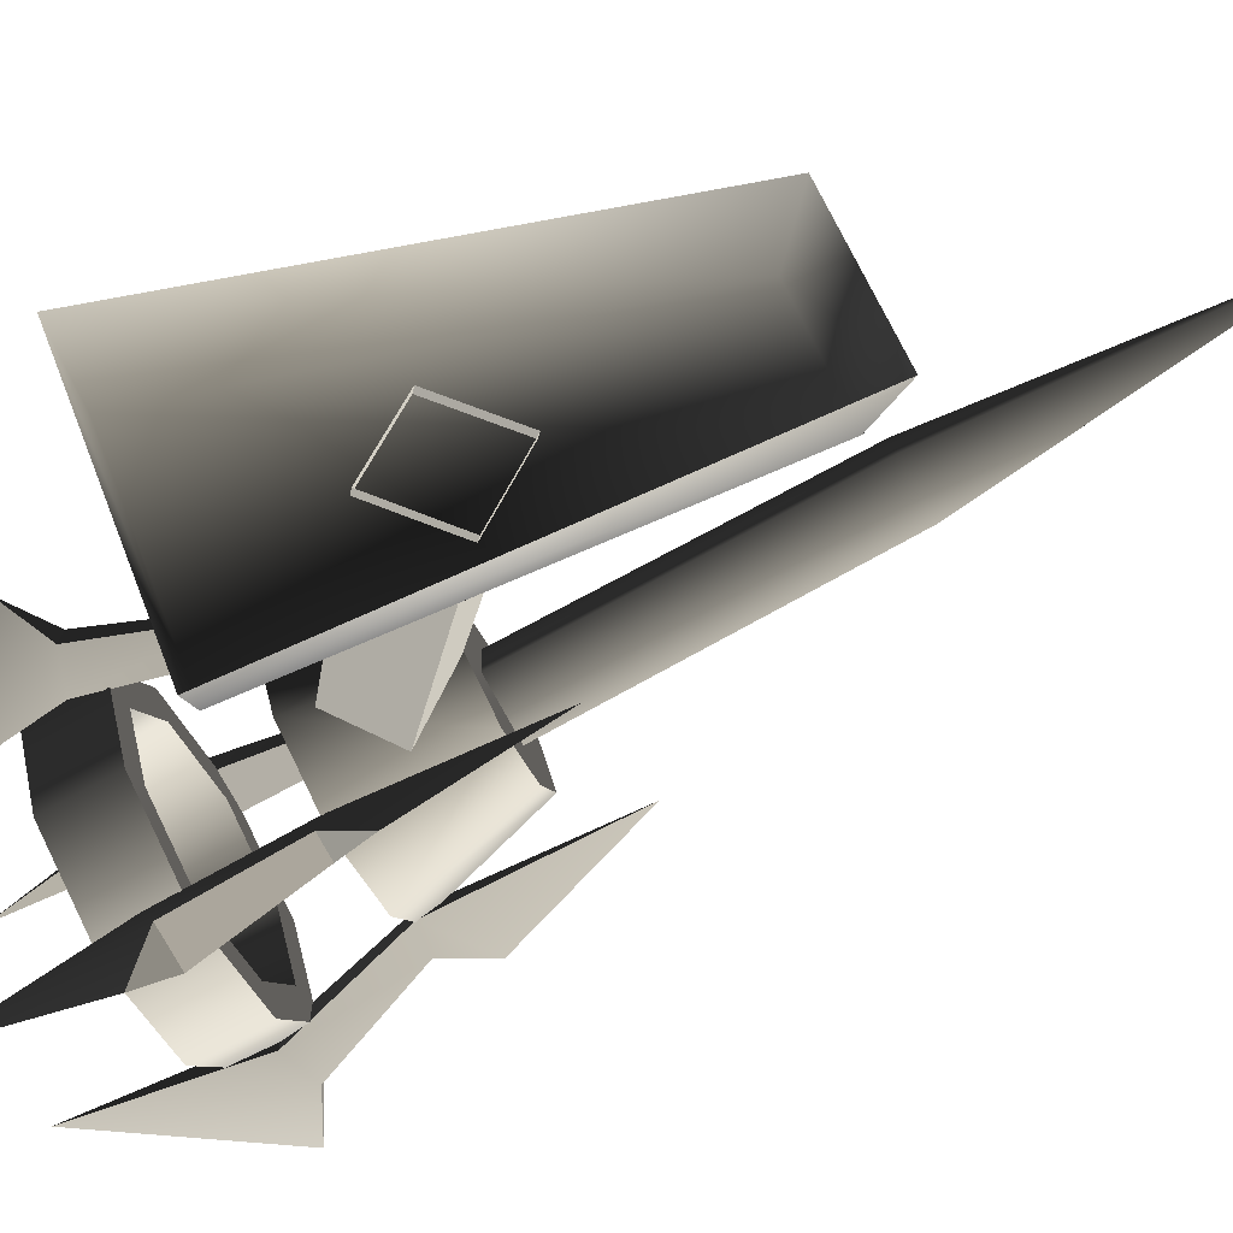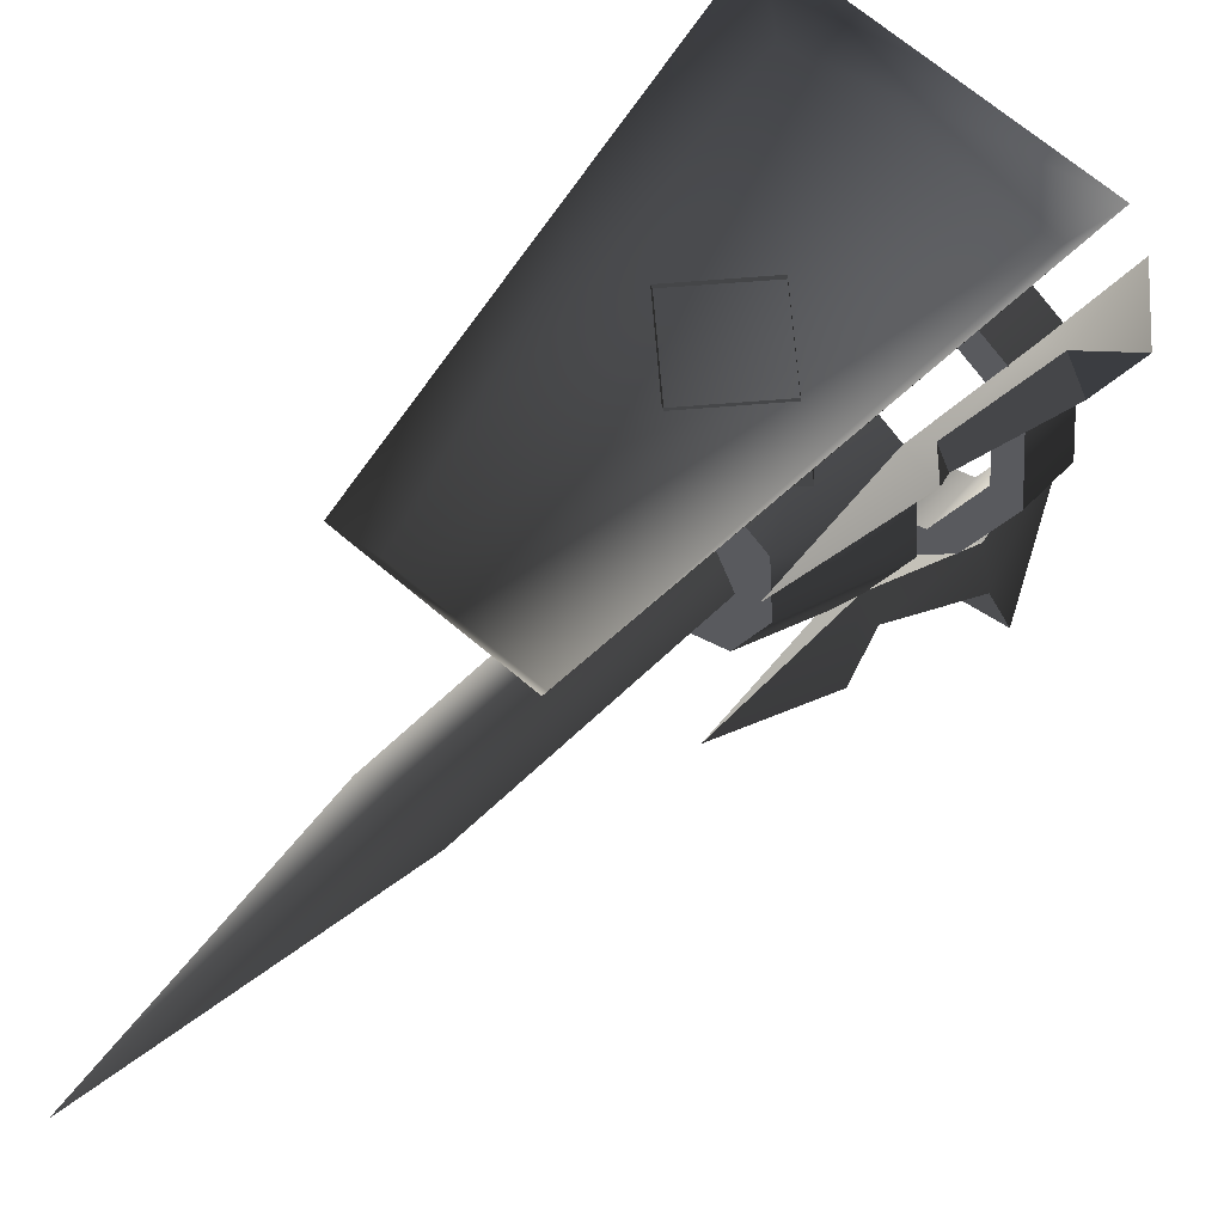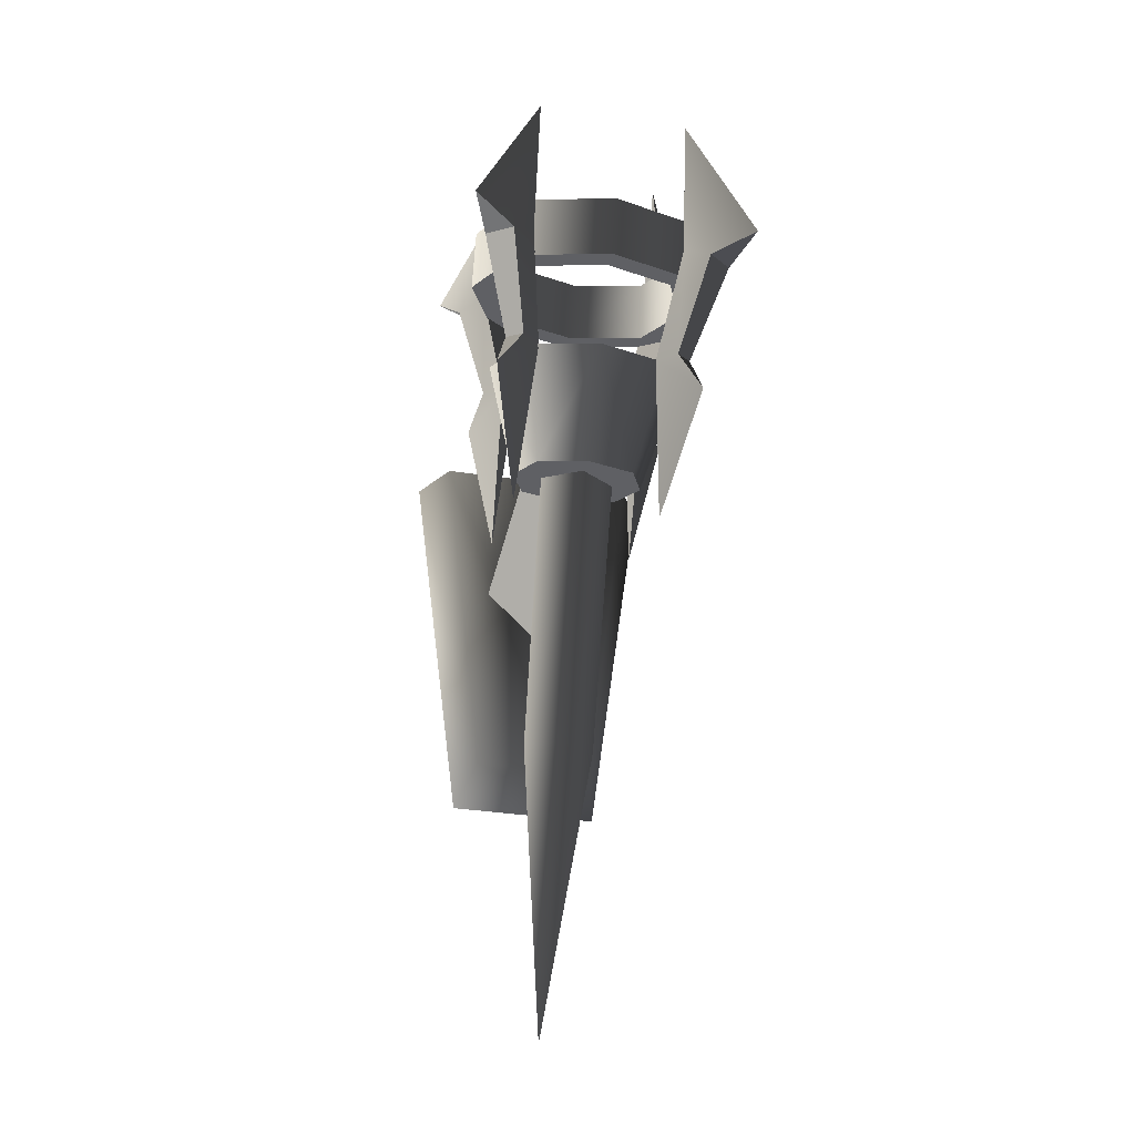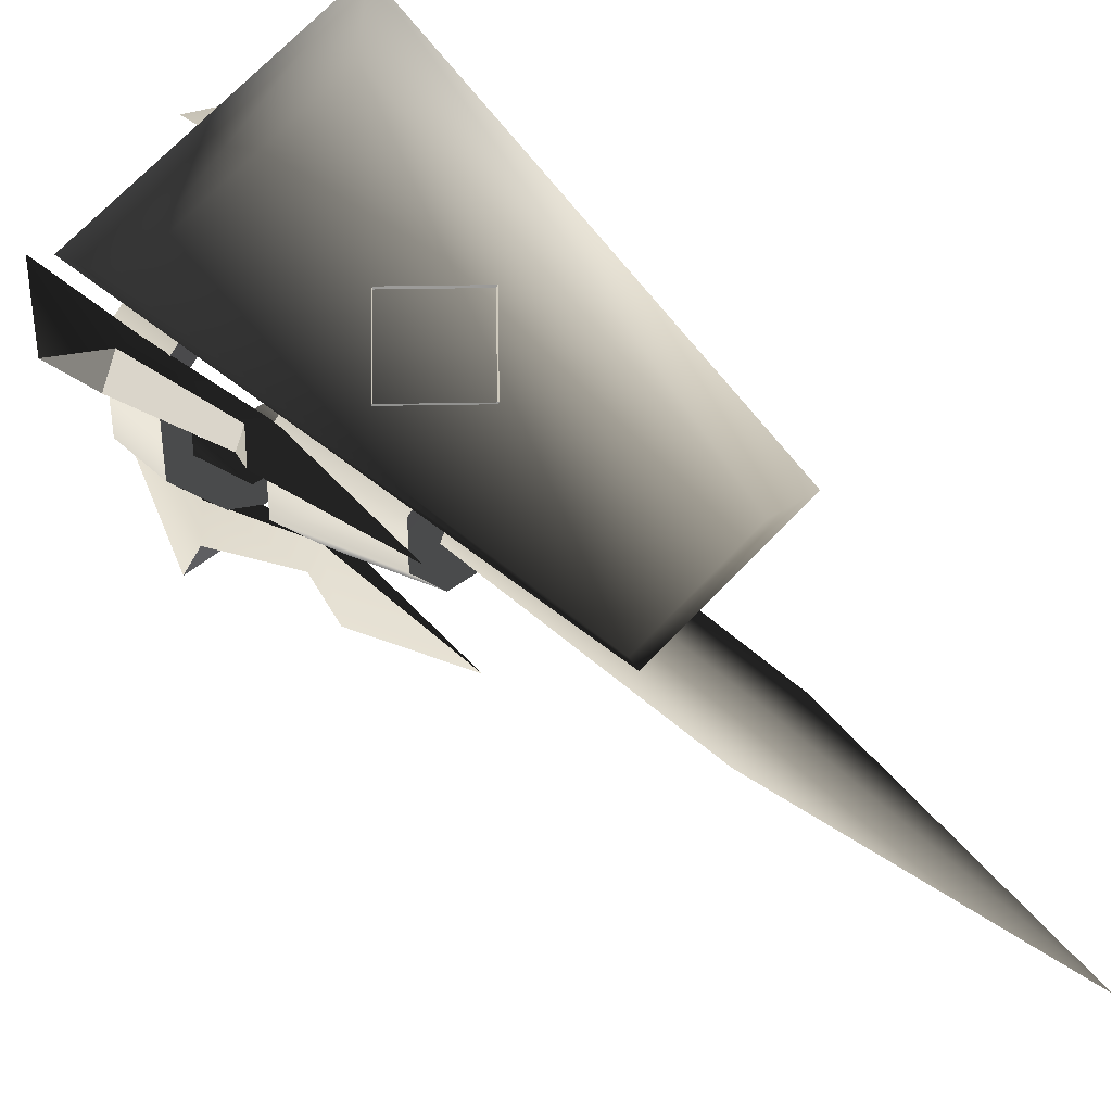
<metadata>
{"format":"obj","ext":"obj","renderer":"f3d","projection":"perspective","resolution":1024,"background":"white","views":[{"elev":55.9,"azim":-110.7,"up":"+Z"},{"elev":67.6,"azim":40.5,"up":"+Z"},{"elev":-36.4,"azim":168.9,"up":"+Y"},{"elev":71.9,"azim":-45.9,"up":"+Z"}]}
</metadata>
<code>
v 0.1192 0.269 -0.353
v 0.1629 0.3092 -0.2406
v 0.1628 0.3847 -0.2677
v 0.1192 0.3445 -0.38
v 6.941e-07 0.2543 -0.3941
v 0.1192 0.269 -0.353
v 0.1192 0.3445 -0.38
v 3.053e-07 0.3298 -0.421
v -0.1192 0.269 -0.353
v -0.1192 0.3445 -0.38
v -0.1629 0.3092 -0.2406
v -0.1192 0.269 -0.353
v -0.1192 0.3445 -0.38
v -0.1628 0.3847 -0.2677
v 0.0901 0.3543 -0.3526
v 0.1192 0.3445 -0.38
v 0.1628 0.3847 -0.2677
v 3.053e-07 0.3298 -0.421
v 0.0901 0.3543 -0.3526
v 0.1628 0.3847 -0.2677
v 0.1231 0.3847 -0.2677
v 0.0901 0.3543 -0.3526
v -3.168e-07 0.3432 -0.3836
v 3.053e-07 0.3298 -0.421
v -0.0901 0.3543 -0.3526
v -0.0901 0.3543 -0.3526
v -0.1192 0.3445 -0.38
v 3.053e-07 0.3298 -0.421
v -0.1628 0.3847 -0.2677
v -0.0901 0.3543 -0.3526
v -0.1231 0.3847 -0.2677
v -0.1628 0.3847 -0.2677
v 0.1277 0.3092 -0.2406
v 0.0935 0.2777 -0.3287
v 0.0901 0.3543 -0.3526
v 0.1231 0.3847 -0.2677
v 0.0935 0.2777 -0.3287
v -2.953e-07 0.2662 -0.361
v -3.168e-07 0.3432 -0.3836
v 0.0901 0.3543 -0.3526
v -0.0901 0.3543 -0.3526
v -0.0935 0.2777 -0.3287
v -0.0935 0.2777 -0.3287
v -0.1277 0.3092 -0.2406
v -0.1231 0.3847 -0.2677
v -0.0901 0.3543 -0.3526
v 0.1629 0.3092 -0.2406
v 0.1192 0.269 -0.353
v 0.0935 0.2777 -0.3287
v 6.941e-07 0.2543 -0.3941
v 0.1629 0.3092 -0.2406
v 0.0935 0.2777 -0.3287
v 0.1277 0.3092 -0.2406
v 6.941e-07 0.2543 -0.3941
v -2.953e-07 0.2662 -0.361
v 0.0935 0.2777 -0.3287
v -0.0935 0.2777 -0.3287
v 6.941e-07 0.2543 -0.3941
v -0.1192 0.269 -0.353
v -0.0935 0.2777 -0.3287
v -0.1629 0.3092 -0.2406
v -0.1629 0.3092 -0.2406
v -0.1277 0.3092 -0.2406
v -0.0935 0.2777 -0.3287
v -0.1295 0.2022 -0.2026
v -0.0948 0.1703 -0.2918
v 7.487e-07 0.1114 -0.17
v -9.862e-07 0.1587 -0.3244
v 0.0948 0.1704 -0.2918
v 7.487e-07 0.1114 -0.17
v 0.0948 0.1704 -0.2918
v 0.1295 0.2022 -0.2026
v 0.1295 0.2022 -0.2026
v 0.0948 0.1704 -0.2918
v 0.0639 0.0412 -0.2127
v 0.0872 0.0627 -0.1525
v 0.0639 0.0412 -0.2127
v 0.0948 0.1704 -0.2918
v -9.862e-07 0.1587 -0.3244
v -9.591e-07 0.0333 -0.2347
v -0.0639 0.0412 -0.2127
v -0.0948 0.1703 -0.2918
v -0.1295 0.2022 -0.2026
v -0.0872 0.0627 -0.1525
v -0.0639 0.0412 -0.2127
v -0.0948 0.1703 -0.2918
v 0.0639 0.0412 -0.2127
v -9.591e-07 0.0333 -0.2347
v -0.0639 0.0412 -0.2127
v 0.0872 0.0627 -0.1525
v -0.0872 0.0627 -0.1525
v 0.1628 0.3847 -0.2677
v 0.1629 0.3092 -0.2406
v 0.1192 0.3498 -0.1283
v 0.1192 0.4251 -0.1556
v 0.1192 0.4251 -0.1556
v 0.1192 0.3498 -0.1283
v 1.865e-07 0.3646 -0.0872
v -2.362e-07 0.44 -0.1145
v -0.1192 0.3498 -0.1283
v -0.1192 0.4251 -0.1556
v -0.1192 0.4251 -0.1556
v -0.1192 0.3498 -0.1283
v -0.1629 0.3092 -0.2406
v -0.1628 0.3847 -0.2677
v 0.0901 0.4153 -0.1829
v 0.1231 0.3847 -0.2677
v 0.1628 0.3847 -0.2677
v 0.0901 0.4153 -0.1829
v 0.1628 0.3847 -0.2677
v 0.1192 0.4251 -0.1556
v -2.362e-07 0.44 -0.1145
v -2.362e-07 0.44 -0.1145
v 3.86e-07 0.4265 -0.1519
v 0.0901 0.4153 -0.1829
v -0.0901 0.4153 -0.1829
v -0.0901 0.4153 -0.1829
v -2.362e-07 0.44 -0.1145
v -0.1192 0.4251 -0.1556
v -0.1628 0.3847 -0.2677
v -0.1628 0.3847 -0.2677
v -0.1231 0.3847 -0.2677
v -0.0901 0.4153 -0.1829
v 0.0901 0.4153 -0.1829
v 0.0935 0.341 -0.1525
v 0.1277 0.3092 -0.2406
v 0.1231 0.3847 -0.2677
v 3.86e-07 0.4265 -0.1519
v -7.314e-07 0.3526 -0.1203
v 0.0935 0.341 -0.1525
v 0.0901 0.4153 -0.1829
v -0.0901 0.4153 -0.1829
v -0.0935 0.341 -0.1525
v -0.1231 0.3847 -0.2677
v -0.1277 0.3092 -0.2406
v -0.0935 0.341 -0.1525
v -0.0901 0.4153 -0.1829
v 0.0935 0.341 -0.1525
v 0.1192 0.3498 -0.1283
v 0.1629 0.3092 -0.2406
v 1.865e-07 0.3646 -0.0872
v 0.0935 0.341 -0.1525
v 0.1629 0.3092 -0.2406
v 0.1277 0.3092 -0.2406
v 1.865e-07 0.3646 -0.0872
v 0.0935 0.341 -0.1525
v -7.314e-07 0.3526 -0.1203
v -0.0935 0.341 -0.1525
v -0.0935 0.341 -0.1525
v -0.1192 0.3498 -0.1283
v 1.865e-07 0.3646 -0.0872
v -0.1629 0.3092 -0.2406
v -0.1629 0.3092 -0.2406
v -0.0935 0.341 -0.1525
v -0.1277 0.3092 -0.2406
v -0.1295 0.2022 -0.2026
v 7.487e-07 0.1114 -0.17
v -0.0948 0.2344 -0.1136
v 7.487e-07 0.1114 -0.17
v 0.1295 0.2022 -0.2026
v 0.0948 0.2344 -0.1136
v 7.244e-07 0.2462 -0.0809
v -0.0948 0.2344 -0.1136
v 0.1295 0.2022 -0.2026
v 0.0872 0.0627 -0.1525
v 0.0639 0.0844 -0.0923
v 0.0948 0.2344 -0.1136
v 0.0639 0.0844 -0.0923
v -2.785e-07 0.0924 -0.0703
v 7.244e-07 0.2462 -0.0809
v 0.0948 0.2344 -0.1136
v -0.0639 0.0844 -0.0923
v -0.0948 0.2344 -0.1136
v -0.1295 0.2022 -0.2026
v -0.0948 0.2344 -0.1136
v -0.0639 0.0844 -0.0923
v -0.0872 0.0627 -0.1525
v 0.0639 0.0844 -0.0923
v -0.0639 0.0844 -0.0923
v -2.785e-07 0.0924 -0.0703
v 0.0872 0.0627 -0.1525
v -0.0872 0.0627 -0.1525
v 0.1032 0.1632 -0.3197
v 0.1365 0.1134 -0.3153
v 0.1237 0.1701 -0.3004
v 0.0788 0.168 -0.2956
v 0.0993 0.175 -0.2763
v 0.096 -0.0345 -0.2191
v 0.1365 0.1134 -0.3153
v 0.096 -0.0345 -0.2191
v 0.0993 0.175 -0.2763
v 0.1237 0.1701 -0.3004
v 0.1345 0.3068 -0.3477
v 0.1644 0.2821 -0.3707
v 0.1007 0.4953 -0.4145
v 0.1877 0.2925 -0.4341
v 0.1016 0.2957 -0.3787
v 0.1007 0.4953 -0.4145
v 0.1345 0.3068 -0.3477
v 0.1644 0.2821 -0.3707
v 0.1877 0.2925 -0.4341
v 0.1315 0.271 -0.4016
v 0.1345 0.3068 -0.3477
v 0.0993 0.175 -0.2763
v 0.0788 0.168 -0.2956
v 0.1016 0.2957 -0.3787
v 0.1032 0.1632 -0.3197
v 0.1237 0.1701 -0.3004
v 0.1644 0.2821 -0.3707
v 0.1315 0.271 -0.4016
v 0.0788 0.168 -0.2956
v 0.096 -0.0345 -0.2191
v 0.1365 0.1134 -0.3153
v 0.1032 0.1632 -0.3197
v 0.1016 0.2957 -0.3787
v 0.1315 0.271 -0.4016
v 0.1007 0.4953 -0.4145
v 0.1877 0.2925 -0.4341
v 0.1234 0.2398 -0.1065
v 0.1361 0.2056 -0.0588
v 0.1029 0.2468 -0.0872
v 0.0991 0.2282 -0.1282
v 0.0785 0.2351 -0.1089
v 0.0956 0.0303 -0.0388
v 0.1361 0.2056 -0.0588
v 0.0956 0.0303 -0.0388
v 0.0785 0.2351 -0.1089
v 0.1029 0.2468 -0.0872
v 0.1012 0.3865 -0.1259
v 0.1311 0.382 -0.0925
v 0.1002 0.5633 -0.2254
v 0.1873 0.4193 -0.0811
v 0.1341 0.3754 -0.1569
v 0.1002 0.5633 -0.2254
v 0.1012 0.3865 -0.1259
v 0.1311 0.382 -0.0925
v 0.1873 0.4193 -0.0811
v 0.164 0.3709 -0.1235
v 0.1012 0.3865 -0.1259
v 0.0785 0.2351 -0.1089
v 0.0991 0.2282 -0.1282
v 0.1341 0.3754 -0.1569
v 0.1234 0.2398 -0.1065
v 0.1029 0.2468 -0.0872
v 0.1311 0.382 -0.0925
v 0.164 0.3709 -0.1235
v 0.0991 0.2282 -0.1282
v 0.0956 0.0303 -0.0388
v 0.1361 0.2056 -0.0588
v 0.1234 0.2398 -0.1065
v 0.1341 0.3754 -0.1569
v 0.164 0.3709 -0.1235
v 0.1002 0.5633 -0.2254
v 0.1873 0.4193 -0.0811
v -0.1032 0.2467 -0.0874
v -0.1365 0.2055 -0.0591
v -0.1237 0.2397 -0.1067
v -0.0788 0.235 -0.1091
v -0.0993 0.2281 -0.1284
v -0.096 0.0302 -0.0392
v -0.1365 0.2055 -0.0591
v -0.096 0.0302 -0.0392
v -0.0993 0.2281 -0.1284
v -0.1237 0.2397 -0.1067
v -0.1345 0.3753 -0.1573
v -0.1644 0.3708 -0.1238
v -0.1006 0.5631 -0.2258
v -0.1877 0.4192 -0.0815
v -0.1016 0.3864 -0.1263
v -0.1006 0.5631 -0.2258
v -0.1345 0.3753 -0.1573
v -0.1644 0.3708 -0.1238
v -0.1877 0.4192 -0.0815
v -0.1315 0.3819 -0.0929
v -0.1345 0.3753 -0.1573
v -0.0993 0.2281 -0.1284
v -0.0788 0.235 -0.1091
v -0.1016 0.3864 -0.1263
v -0.1032 0.2467 -0.0874
v -0.1237 0.2397 -0.1067
v -0.1644 0.3708 -0.1238
v -0.1315 0.3819 -0.0929
v -0.0788 0.235 -0.1091
v -0.096 0.0302 -0.0392
v -0.1365 0.2055 -0.0591
v -0.1032 0.2467 -0.0874
v -0.1016 0.3864 -0.1263
v -0.1315 0.3819 -0.0929
v -0.1006 0.5631 -0.2258
v -0.1877 0.4192 -0.0815
v -0.1234 0.17 -0.3007
v -0.1361 0.1133 -0.3157
v -0.1029 0.1631 -0.32
v -0.0991 0.1749 -0.2765
v -0.0785 0.1679 -0.2958
v -0.0956 -0.0346 -0.2195
v -0.1361 0.1133 -0.3157
v -0.0956 -0.0346 -0.2195
v -0.0785 0.1679 -0.2958
v -0.1029 0.1631 -0.32
v -0.1012 0.2956 -0.379
v -0.1311 0.2708 -0.402
v -0.1002 0.4952 -0.4148
v -0.1873 0.2923 -0.4345
v -0.1341 0.3067 -0.3481
v -0.1002 0.4952 -0.4148
v -0.1012 0.2956 -0.379
v -0.1311 0.2708 -0.402
v -0.1873 0.2923 -0.4345
v -0.164 0.282 -0.371
v -0.1012 0.2956 -0.379
v -0.0785 0.1679 -0.2958
v -0.0991 0.1749 -0.2765
v -0.1341 0.3067 -0.3481
v -0.1234 0.17 -0.3007
v -0.1029 0.1631 -0.32
v -0.1311 0.2708 -0.402
v -0.164 0.282 -0.371
v -0.0991 0.1749 -0.2765
v -0.0956 -0.0346 -0.2195
v -0.1361 0.1133 -0.3157
v -0.1234 0.17 -0.3007
v -0.1341 0.3067 -0.3481
v -0.164 0.282 -0.371
v -0.1002 0.4952 -0.4148
v -0.1873 0.2923 -0.4345
v -0.0032 0.2139 -0.0812
v -0.0032 0.1673 0.182
v -0.0742 0.0963 0.1817
v -0.0566 0.1606 -0.1183
v -0.0032 0.2139 -0.0812
v 0.0501 0.1606 -0.1183
v 0.0677 0.0963 0.1817
v -0.0032 0.1673 0.182
v -0.003199 0.1072 -0.1185
v -0.0032 0.0253 0.1815
v 0.0677 0.0963 0.1817
v 0.0501 0.1606 -0.1183
v -0.003199 0.1072 -0.1185
v -0.0566 0.1606 -0.1183
v -0.0742 0.0963 0.1817
v -0.0032 0.0253 0.1815
v 0.0453 -0.281 -0.0296
v 0.0486 0.0691 -0.1554
v 3.562e-08 0.0529 -0.2007
v -4.406e-07 -0.2962 -0.0722
v 5.816e-07 -0.631 0.0962
v 3.562e-08 0.0529 -0.2007
v -0.0486 0.0691 -0.1554
v -0.0453 -0.281 -0.0296
v -4.406e-07 -0.2962 -0.0722
v 5.816e-07 -0.631 0.0962
v 1.308e-07 0.0854 -0.1102
v 0.0486 0.0691 -0.1554
v 0.0453 -0.281 -0.0296
v -7.977e-07 -0.2656 0.013
v 5.816e-07 -0.631 0.0962
v -0.0453 -0.281 -0.0296
v -0.0486 0.0691 -0.1554
v 1.308e-07 0.0854 -0.1102
v -7.977e-07 -0.2656 0.013
v 5.816e-07 -0.631 0.0962
v -0.0817 -0.191 0.1729
v 0.0752 -0.191 0.1729
v 0.1324 0.3211 0.1729
v -0.1389 0.3211 0.1729
v 0.0752 -0.191 0.1729
v 0.0961 -0.2192 0.2546
v 0.1686 0.3389 0.2546
v 0.1324 0.3211 0.1729
v -0.0817 -0.191 0.1729
v -0.1389 0.3211 0.1729
v -0.175 0.3389 0.2546
v -0.1026 -0.2192 0.2546
v 0.1686 0.3389 0.2546
v -0.175 0.3389 0.2546
v -0.1389 0.3211 0.1729
v 0.1324 0.3211 0.1729
v 0.0752 -0.191 0.1729
v -0.0817 -0.191 0.1729
v -0.1026 -0.2192 0.2546
v 0.0961 -0.2192 0.2546
g Torch_03_(1)_5067_8
f 1 3 2
f 1 4 3
f 5 7 6
f 5 8 7
f 9 8 5
f 9 10 8
f 11 13 12
f 11 14 13
f 15 17 16
f 15 16 18
f 19 21 20
f 22 24 23
f 25 23 24
f 26 28 27
f 26 27 29
f 30 32 31
f 33 35 34
f 33 36 35
f 37 39 38
f 37 40 39
f 38 39 41
f 38 41 42
f 43 45 44
f 43 46 45
f 47 49 48
f 50 48 49
f 51 53 52
f 54 56 55
f 54 55 57
f 58 60 59
f 61 59 60
f 62 64 63
f 65 67 66
f 67 68 66
f 67 69 68
f 70 72 71
f 73 75 74
f 73 76 75
f 77 79 78
f 77 80 79
f 79 80 81
f 79 81 82
f 83 85 84
f 83 86 85
f 87 89 88
f 90 89 87
f 90 91 89
f 92 94 93
f 92 95 94
f 96 98 97
f 96 99 98
f 99 100 98
f 99 101 100
f 102 104 103
f 102 105 104
f 106 108 107
f 109 111 110
f 112 111 109
f 113 115 114
f 116 113 114
f 117 119 118
f 120 119 117
f 121 123 122
f 124 126 125
f 124 127 126
f 128 130 129
f 128 131 130
f 132 128 129
f 132 129 133
f 134 136 135
f 134 137 136
f 138 140 139
f 141 138 139
f 142 144 143
f 145 147 146
f 148 147 145
f 149 151 150
f 152 149 150
f 153 155 154
f 156 158 157
f 159 161 160
f 159 162 161
f 159 163 162
f 164 166 165
f 164 167 166
f 168 170 169
f 168 171 170
f 170 172 169
f 170 173 172
f 174 176 175
f 174 177 176
f 178 180 179
f 179 181 178
f 179 182 181
f 183 185 184
f 186 188 187
f 189 191 190
f 189 192 191
f 192 193 191
f 192 194 193
f 195 193 194
f 195 194 196
f 197 199 198
f 200 202 201
f 203 205 204
f 203 206 205
f 207 209 208
f 207 210 209
f 211 213 212
f 211 214 213
f 214 211 215
f 214 215 216
f 217 216 215
f 217 218 216
f 219 221 220
f 222 224 223
f 225 227 226
f 225 228 227
f 228 229 227
f 228 230 229
f 231 229 230
f 231 230 232
f 233 235 234
f 236 238 237
f 239 241 240
f 239 242 241
f 243 245 244
f 243 246 245
f 247 249 248
f 247 250 249
f 250 247 251
f 250 251 252
f 253 252 251
f 253 254 252
f 255 257 256
f 258 260 259
f 261 263 262
f 261 264 263
f 264 265 263
f 264 266 265
f 267 265 266
f 267 266 268
f 269 271 270
f 272 274 273
f 275 277 276
f 275 278 277
f 279 281 280
f 279 282 281
f 283 285 284
f 283 286 285
f 286 283 287
f 286 287 288
f 289 288 287
f 289 290 288
f 291 293 292
f 294 296 295
f 297 299 298
f 297 300 299
f 300 301 299
f 300 302 301
f 303 301 302
f 303 302 304
f 305 307 306
f 308 310 309
f 311 313 312
f 311 314 313
f 315 317 316
f 315 318 317
f 319 321 320
f 319 322 321
f 322 319 323
f 322 323 324
f 325 324 323
f 325 326 324
f 327 329 328
f 327 330 329
f 331 333 332
f 331 334 333
f 335 337 336
f 335 338 337
f 339 341 340
f 339 342 341
f 343 345 344
f 343 346 345
f 347 346 343
f 348 350 349
f 348 351 350
f 352 350 351
f 353 355 354
f 353 356 355
f 357 355 356
f 358 360 359
f 358 361 360
f 362 361 358
f 363 365 364
f 363 366 365
f 367 369 368
f 367 370 369
f 371 373 372
f 371 374 373
f 375 377 376
f 375 378 377
f 379 381 380
f 379 382 381

</code>
